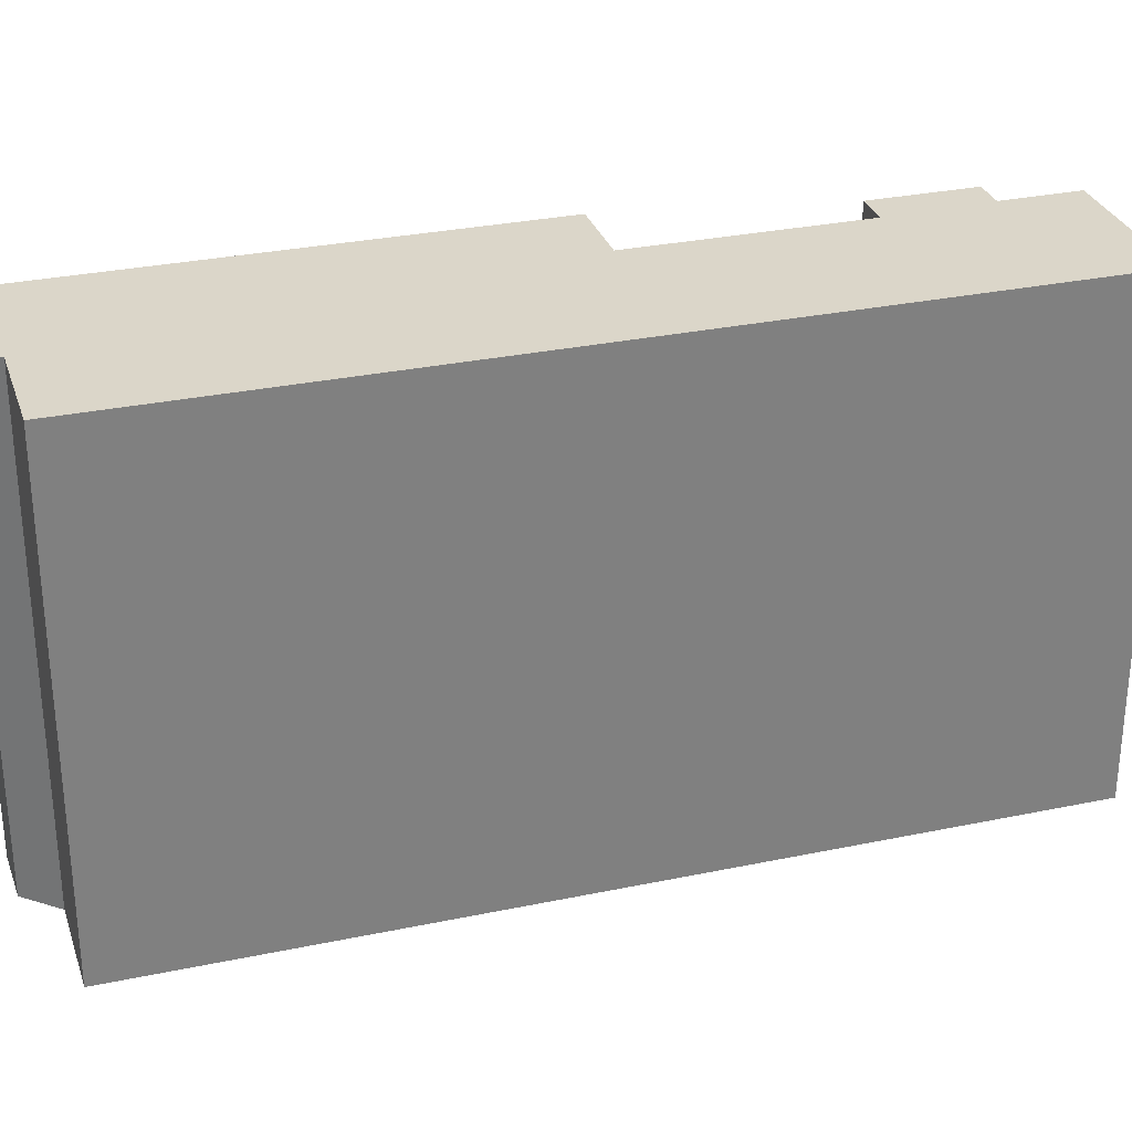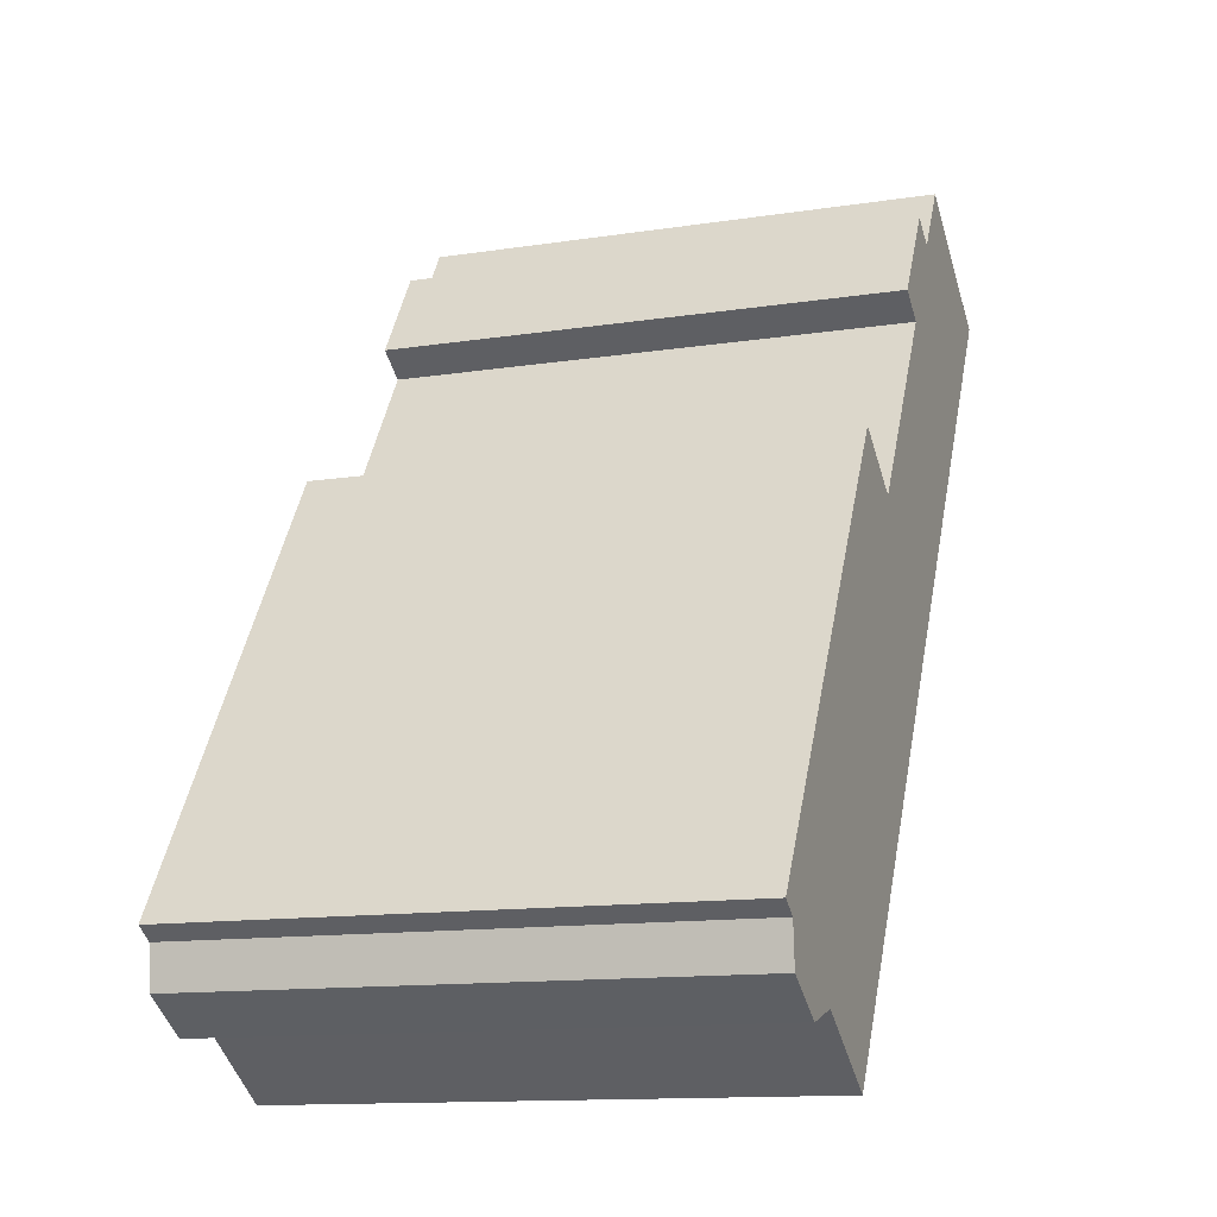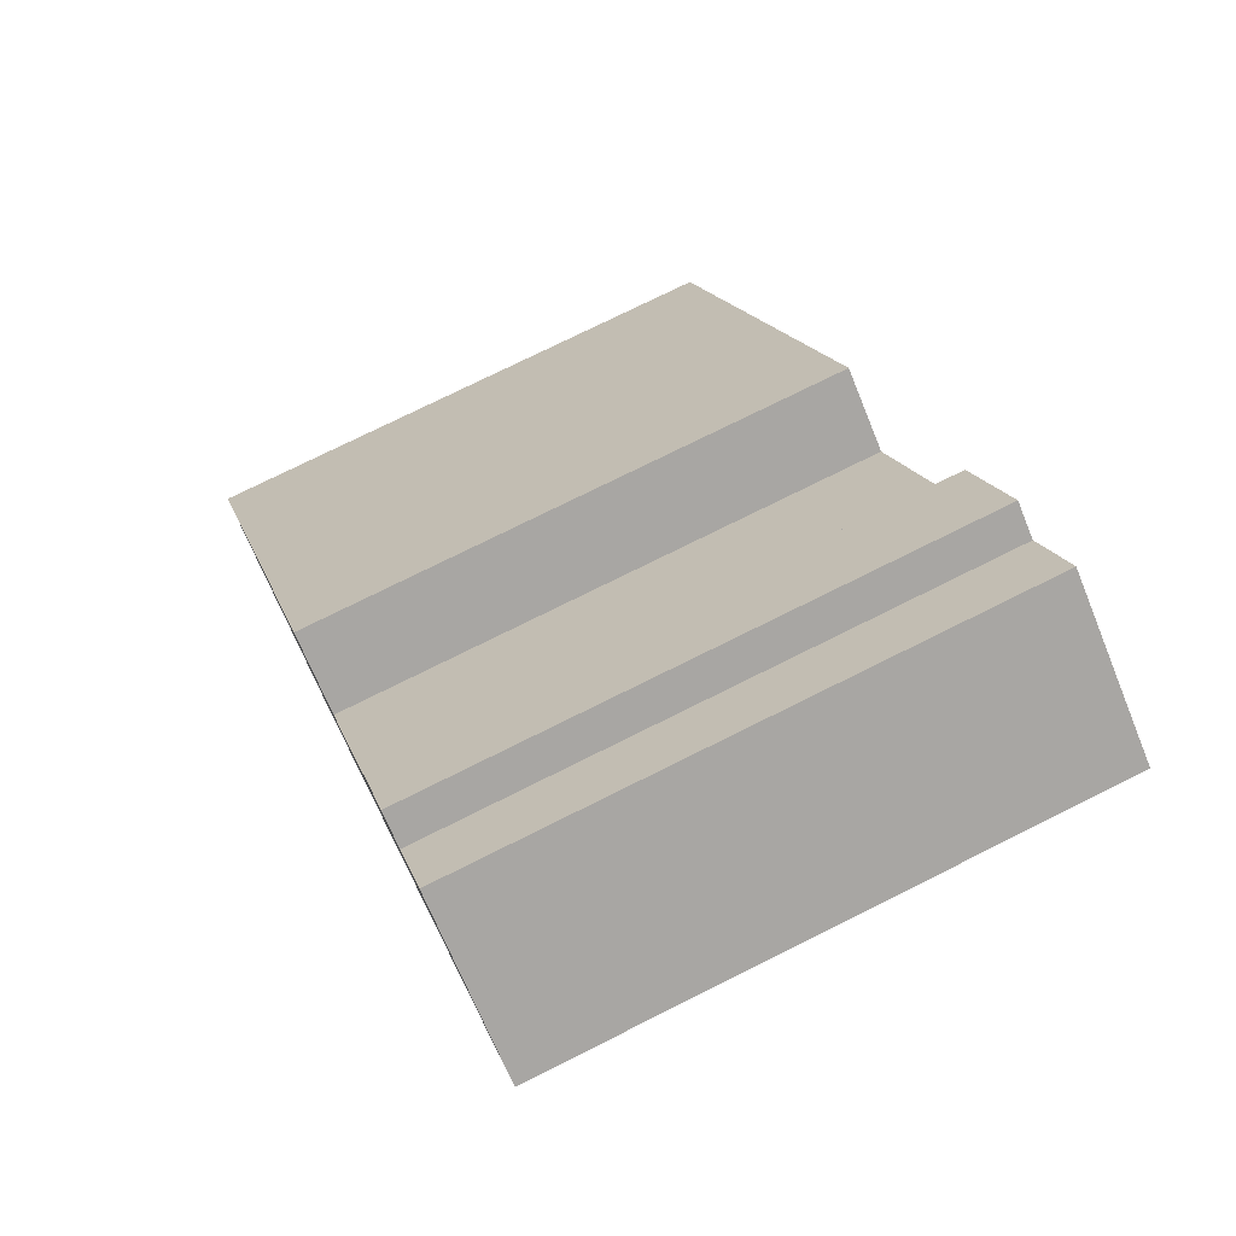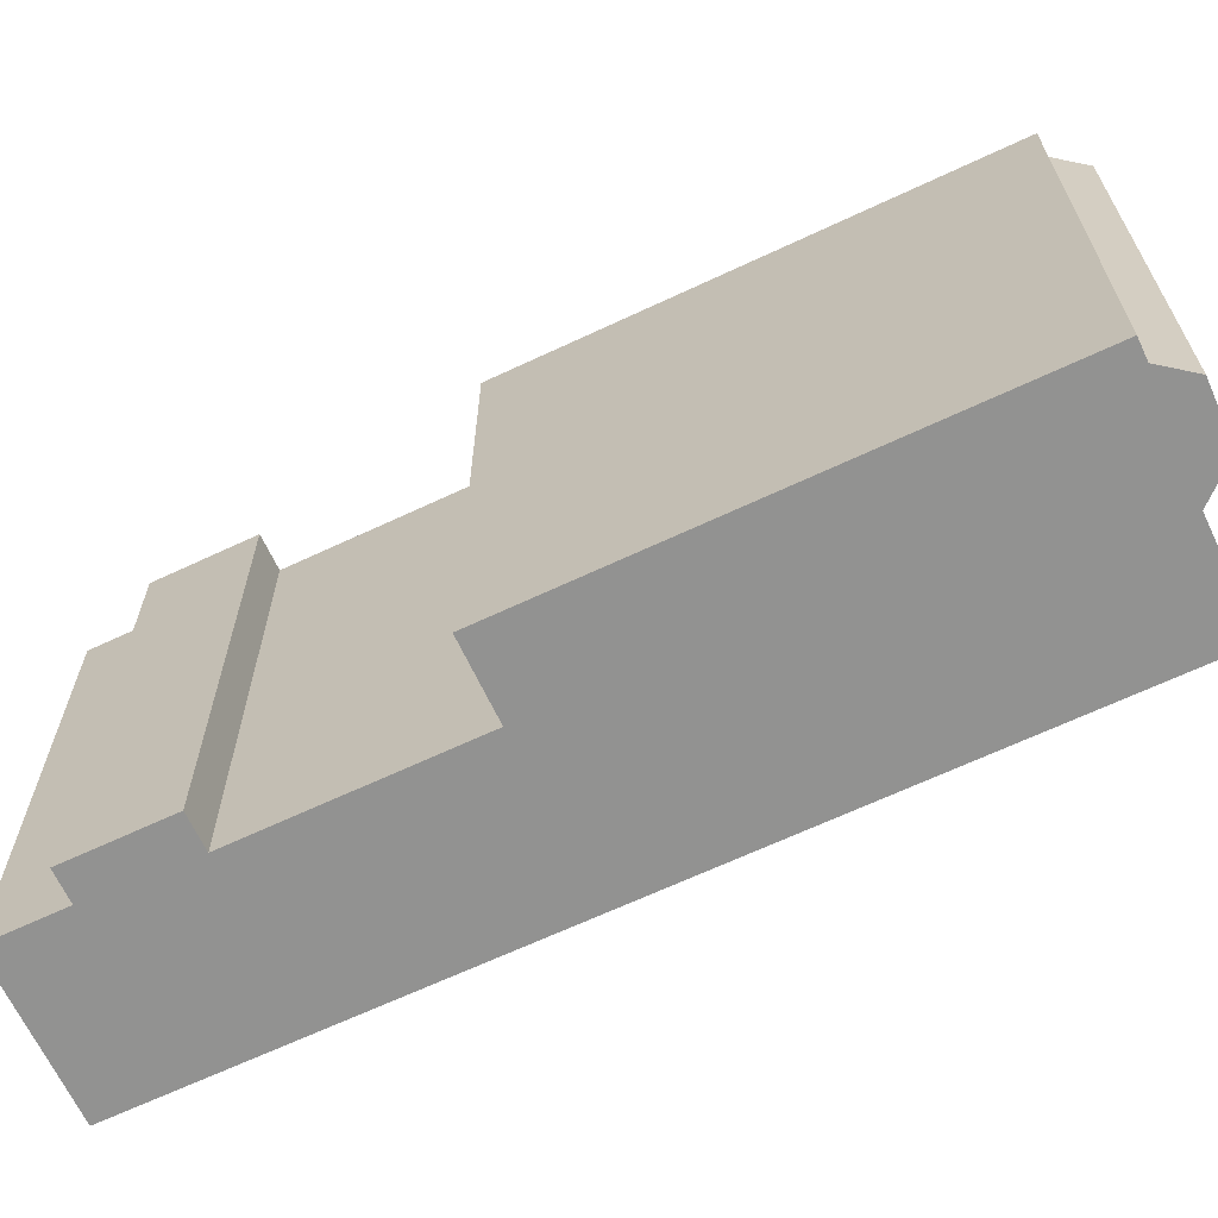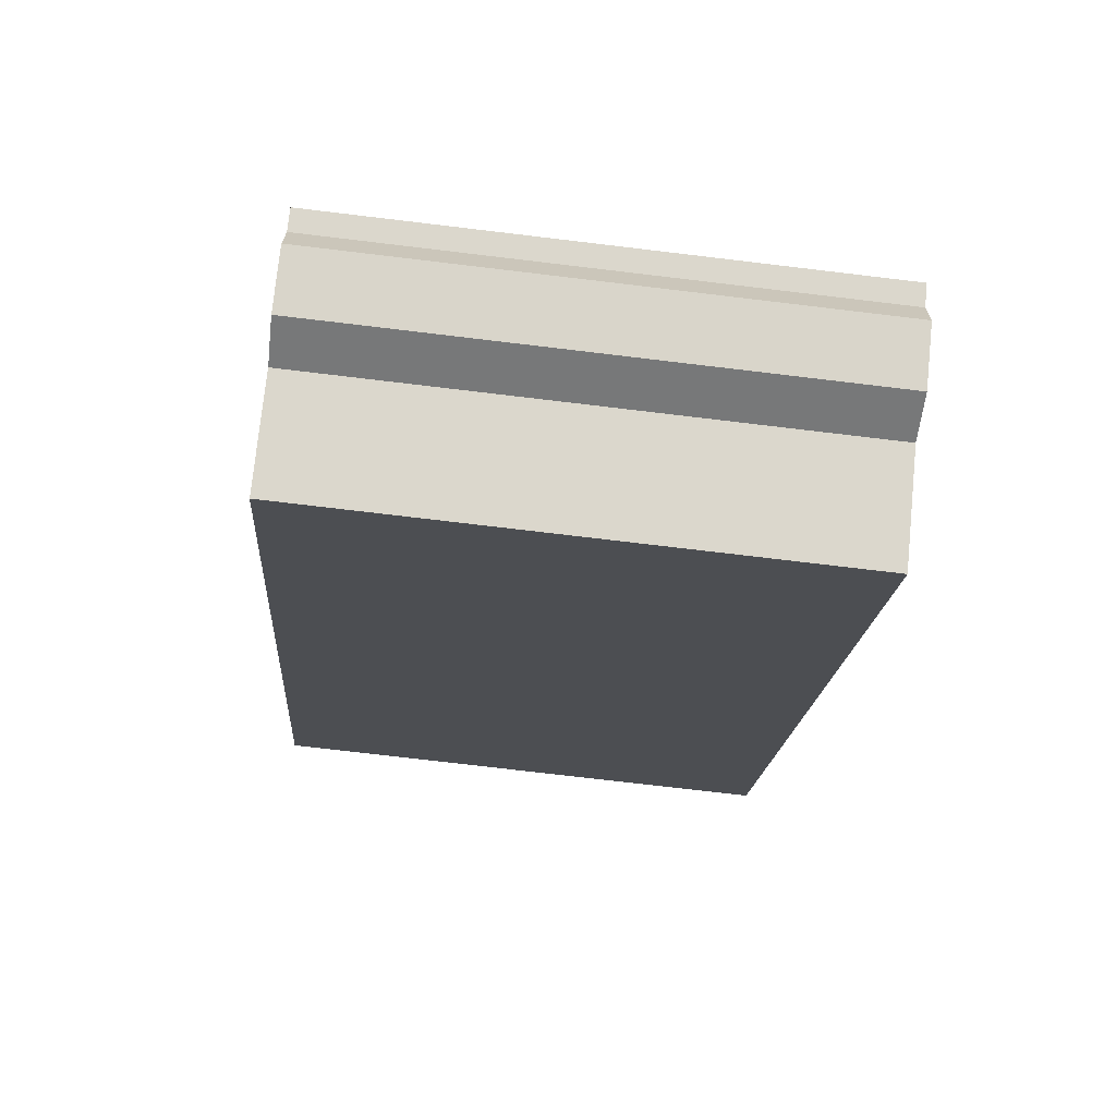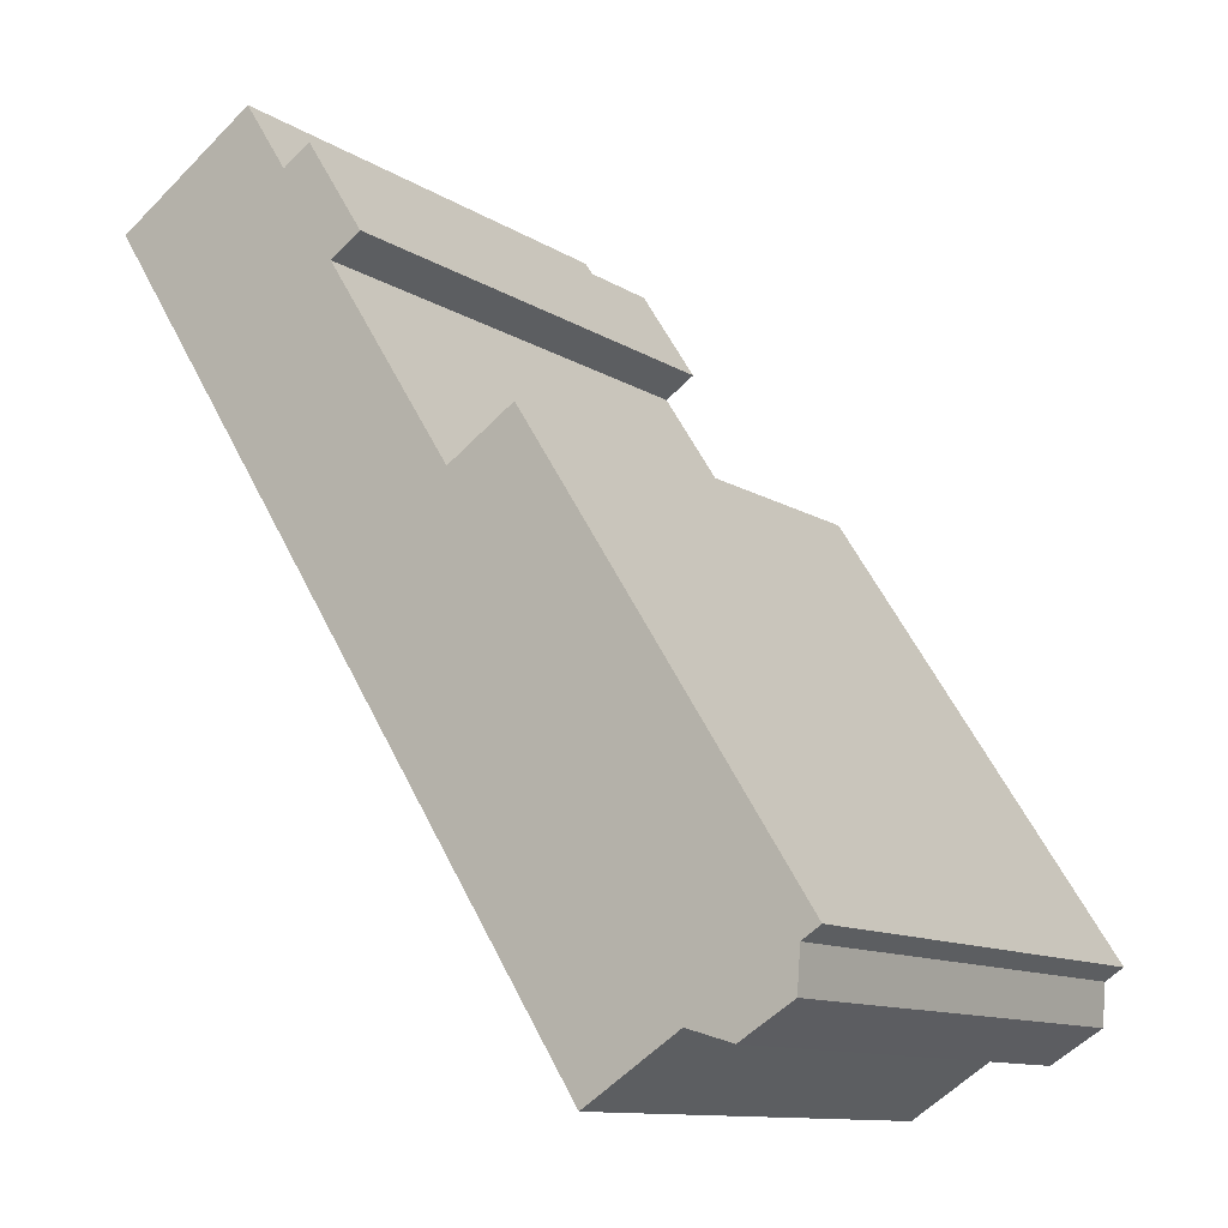
<metadata>
{"format":"obj","ext":"obj","renderer":"f3d","projection":"perspective","resolution":1024,"background":"white","views":[{"elev":29.9,"azim":-139.7,"up":"+Y"},{"elev":-13.0,"azim":109.5,"up":"+Z"},{"elev":75.6,"azim":-116.5,"up":"+Z"},{"elev":-66.3,"azim":82.6,"up":"+Y"},{"elev":-73.8,"azim":83.2,"up":"+Z"},{"elev":-11.5,"azim":34.3,"up":"+Z"}]}
</metadata>
<code>
v -8.429 5.953 8.421
v -5.14 5.953 10.53
v -4.138 5.953 8.964
v -3.489 5.953 9.38
v -2.144 5.953 7.28
v -2.871 5.953 6.814
v 0.04153 5.953 2.268
v 1.591 5.953 3.26
v 7.888 5.953 -6.567
v 7.469 5.953 -6.836
v 7.399 5.953 -7.745
v 6.22 5.953 -8.461
v 5.187 5.953 -8.16
v 3.067 5.953 -9.518
v 2.858 5.953 -9.193
v -0.6955 5.953 -3.648
v -1.516 5.953 -2.367
v -7.677 5.953 7.247
v -8.429 -5.953 8.421
v -5.14 -5.953 10.53
v -5.14 5.953 10.53
v -8.429 5.953 8.421
v -5.14 -5.953 10.53
v -4.138 -5.953 8.964
v -4.138 5.953 8.964
v -5.14 5.953 10.53
v -3.814 -5.953 9.172
v -3.489 -5.953 9.38
v -3.489 5.953 9.38
v -4.138 5.953 8.964
v -4.138 -5.953 8.964
v -3.814 -5.953 9.172
v -4.138 5.953 8.964
v -3.814 -5.953 9.172
v -3.489 5.953 9.38
v -3.489 -5.953 9.38
v -2.144 -5.953 7.28
v -2.144 5.953 7.28
v -3.489 5.953 9.38
v -2.871 5.953 6.814
v -2.508 -5.953 7.047
v -2.871 -5.953 6.814
v -2.508 -5.953 7.047
v -2.144 5.953 7.28
v -2.144 -5.953 7.28
v -2.871 5.953 6.814
v -2.144 5.953 7.28
v -2.508 -5.953 7.047
v -2.871 -5.953 6.814
v 0.04153 -5.953 2.268
v 0.04153 5.953 2.268
v -2.871 5.953 6.814
v 0.04153 -5.953 2.268
v 1.591 -5.953 3.26
v 1.591 5.953 3.26
v 0.04153 5.953 2.268
v 1.591 -5.953 3.26
v 7.888 -5.953 -6.567
v 7.888 5.953 -6.567
v 1.591 5.953 3.26
v 7.469 5.953 -6.836
v 7.888 5.953 -6.567
v 7.888 -5.953 -6.567
v 7.469 -5.953 -6.836
v 7.399 5.953 -7.745
v 7.434 -5.953 -7.29
v 7.399 -5.953 -7.745
v 7.434 -5.953 -7.29
v 7.469 5.953 -6.836
v 7.469 -5.953 -6.836
v 7.399 5.953 -7.745
v 7.469 5.953 -6.836
v 7.434 -5.953 -7.29
v 6.22 5.953 -8.461
v 7.399 5.953 -7.745
v 7.399 -5.953 -7.745
v 6.22 -5.953 -8.461
v 5.187 5.953 -8.16
v 6.22 5.953 -8.461
v 6.22 -5.953 -8.461
v 5.187 -5.953 -8.16
v 3.067 5.953 -9.518
v 5.187 5.953 -8.16
v 5.187 -5.953 -8.16
v 3.067 -5.953 -9.518
v 2.858 5.953 -9.193
v 2.962 -5.953 -9.355
v 2.858 -5.953 -9.193
v 2.962 -5.953 -9.355
v 3.067 5.953 -9.518
v 3.067 -5.953 -9.518
v 2.858 5.953 -9.193
v 3.067 5.953 -9.518
v 2.962 -5.953 -9.355
v -0.6955 5.953 -3.648
v 1.081 -5.953 -6.42
v -0.6955 -5.953 -3.648
v 1.081 -5.953 -6.42
v 2.858 5.953 -9.193
v 2.858 -5.953 -9.193
v -0.6955 5.953 -3.648
v 2.858 5.953 -9.193
v 1.081 -5.953 -6.42
v -1.516 5.953 -2.367
v -0.6955 5.953 -3.648
v -0.6955 -5.953 -3.648
v -1.516 -5.953 -2.367
v -7.677 5.953 7.247
v -1.516 5.953 -2.367
v -1.516 -5.953 -2.367
v -7.677 -5.953 7.247
v -8.429 5.953 8.421
v -7.677 5.953 7.247
v -7.677 -5.953 7.247
v -8.429 -5.953 8.421
v -7.677 -5.953 7.247
v -1.516 -5.953 -2.367
v -0.6955 -5.953 -3.648
v 1.081 -5.953 -6.42
v 2.858 -5.953 -9.193
v 2.962 -5.953 -9.355
v 3.067 -5.953 -9.518
v 5.187 -5.953 -8.16
v 6.22 -5.953 -8.461
v 7.399 -5.953 -7.745
v 7.434 -5.953 -7.29
v 7.469 -5.953 -6.836
v 7.888 -5.953 -6.567
v 1.591 -5.953 3.26
v 0.04153 -5.953 2.268
v -2.871 -5.953 6.814
v -2.508 -5.953 7.047
v -2.144 -5.953 7.28
v -3.489 -5.953 9.38
v -3.814 -5.953 9.172
v -4.138 -5.953 8.964
v -5.14 -5.953 10.53
v -8.429 -5.953 8.421
g CDNNDG02_0001050
f 18 3 6
f 18 1 2
f 7 18 6
f 16 7 8
f 16 17 7
f 3 18 2
f 5 3 4
f 5 6 3
f 18 7 17
f 16 8 9
f 13 14 15
f 9 10 16
f 12 10 11
f 16 13 15
f 13 10 12
f 16 10 13
f 19 21 22
f 21 19 20
f 24 25 23
f 23 25 26
f 27 28 29
f 30 31 32
f 33 34 35
f 36 38 39
f 36 37 38
f 40 41 42
f 43 44 45
f 46 47 48
f 49 51 52
f 49 50 51
f 56 53 55
f 55 53 54
f 57 59 60
f 57 58 59
f 62 63 64
f 61 62 64
f 65 66 67
f 68 69 70
f 71 72 73
f 76 74 75
f 74 76 77
f 78 80 81
f 78 79 80
f 82 84 85
f 82 83 84
f 86 87 88
f 89 90 91
f 92 93 94
f 95 96 97
f 98 99 100
f 101 102 103
f 104 106 107
f 104 105 106
f 108 110 111
f 108 109 110
f 112 114 115
f 112 113 114
f 138 116 137
f 137 116 136
f 126 124 125
f 136 131 132
f 123 124 126
f 122 123 121
f 123 120 121
f 123 119 120
f 135 136 132
f 127 123 126
f 136 116 131
f 123 127 119
f 127 118 119
f 128 118 127
f 135 133 134
f 129 118 128
f 130 118 129
f 135 132 133
f 130 116 117
f 130 117 118
f 131 116 130

</code>
